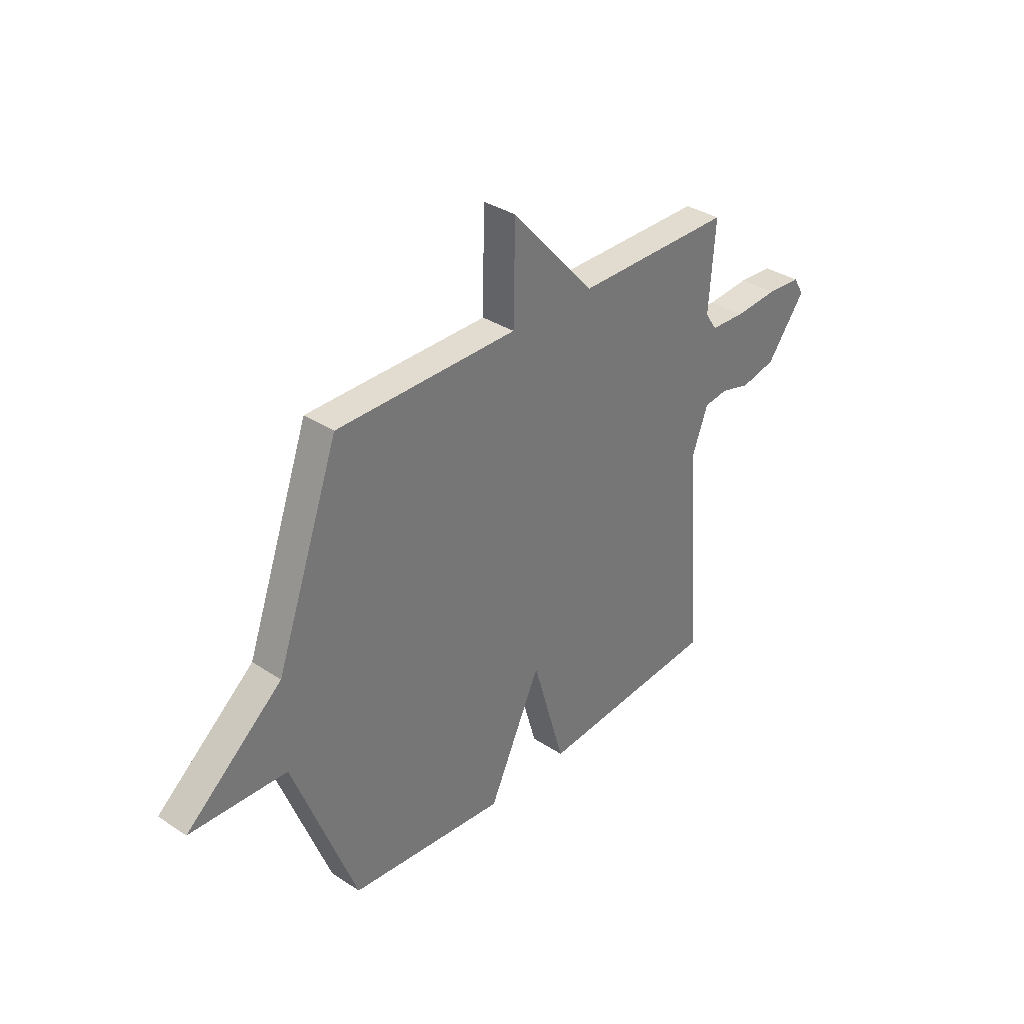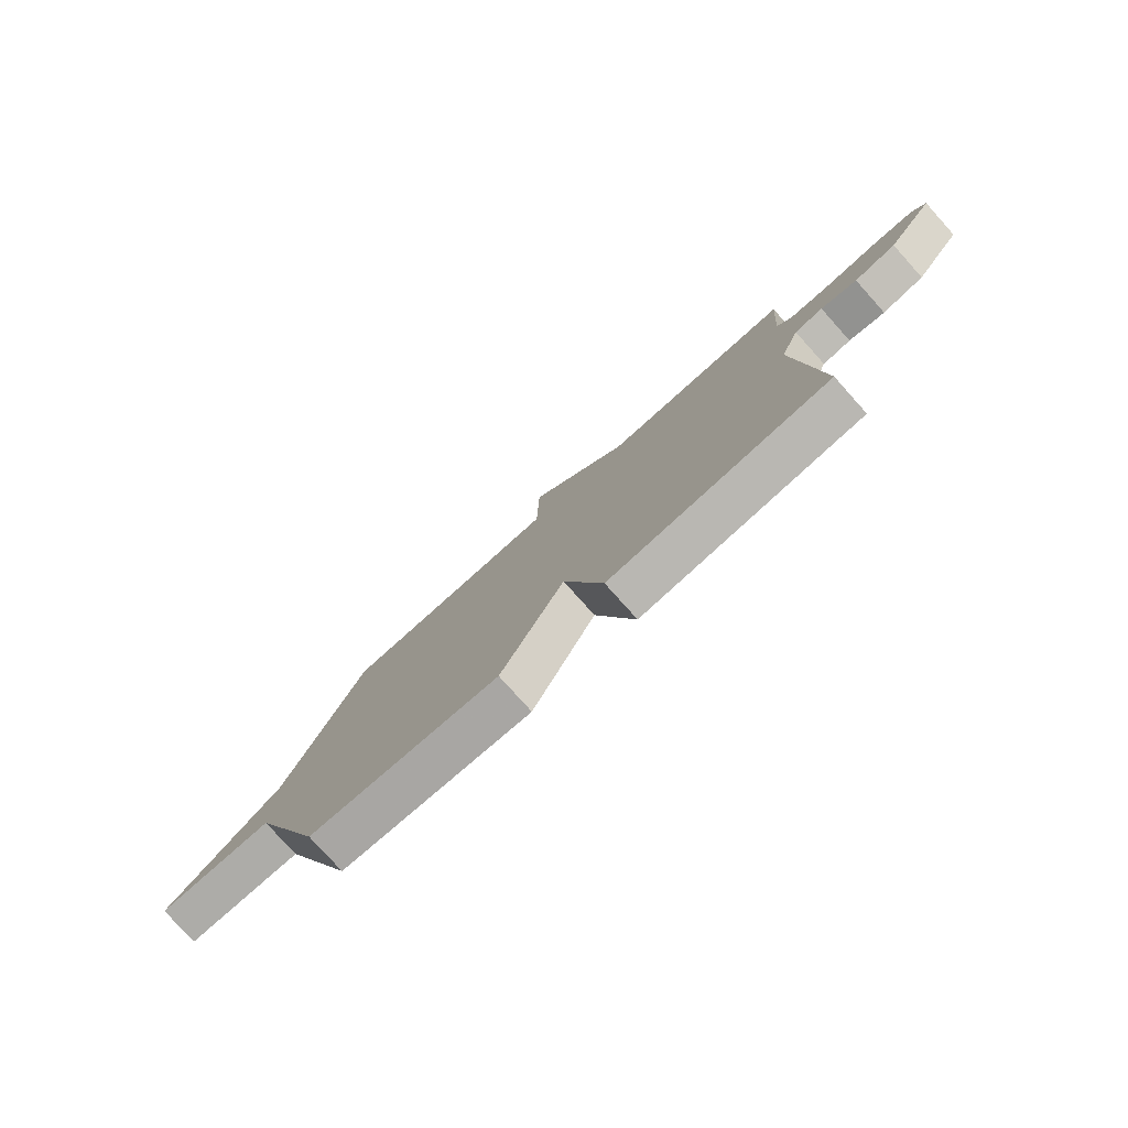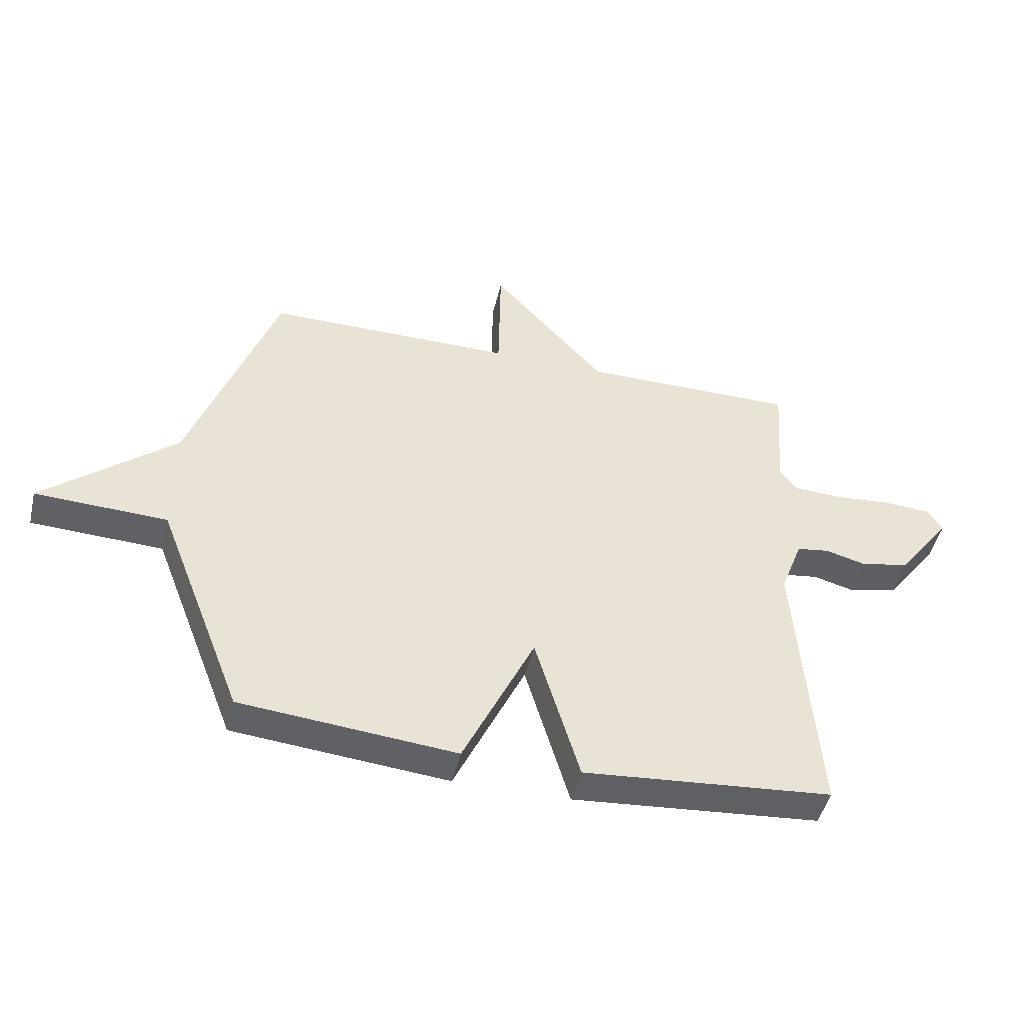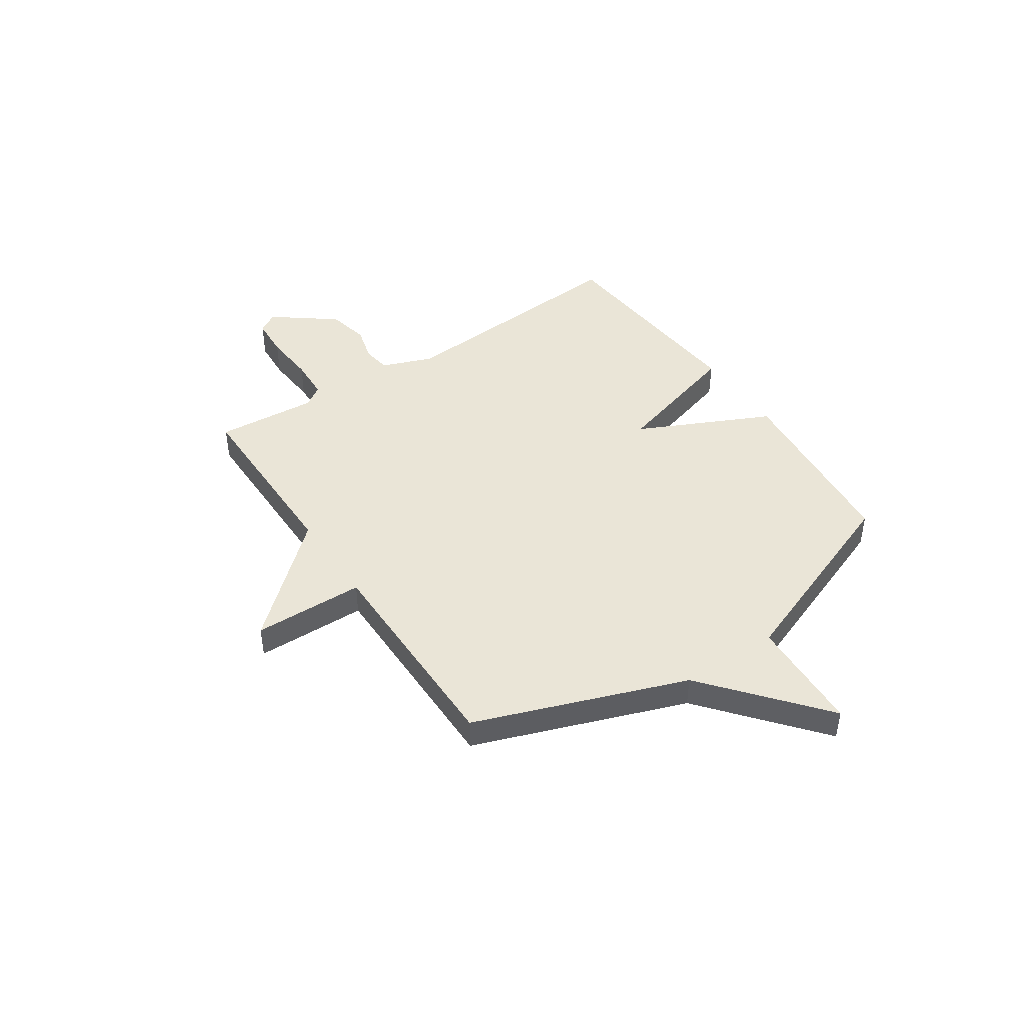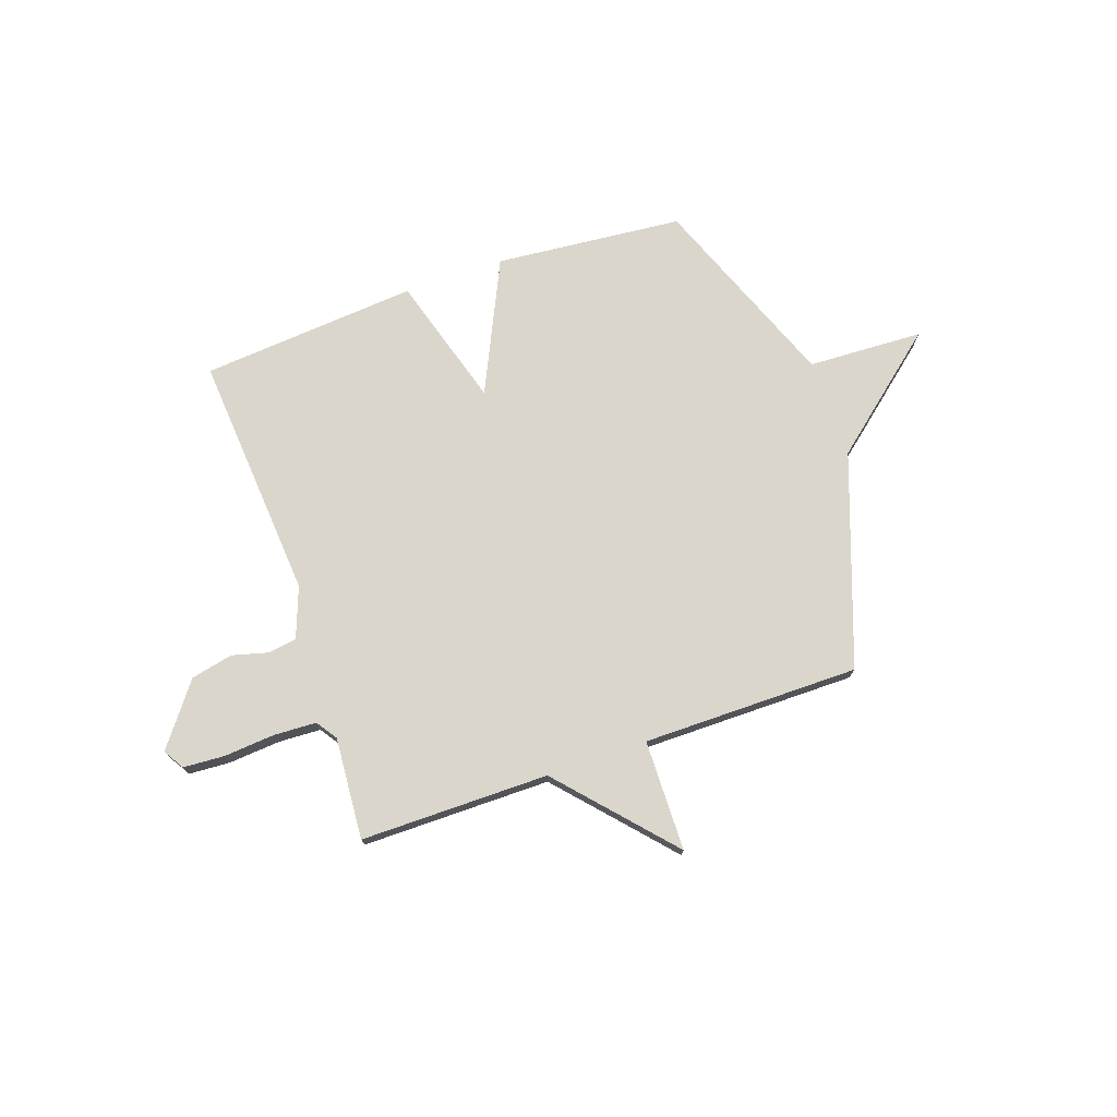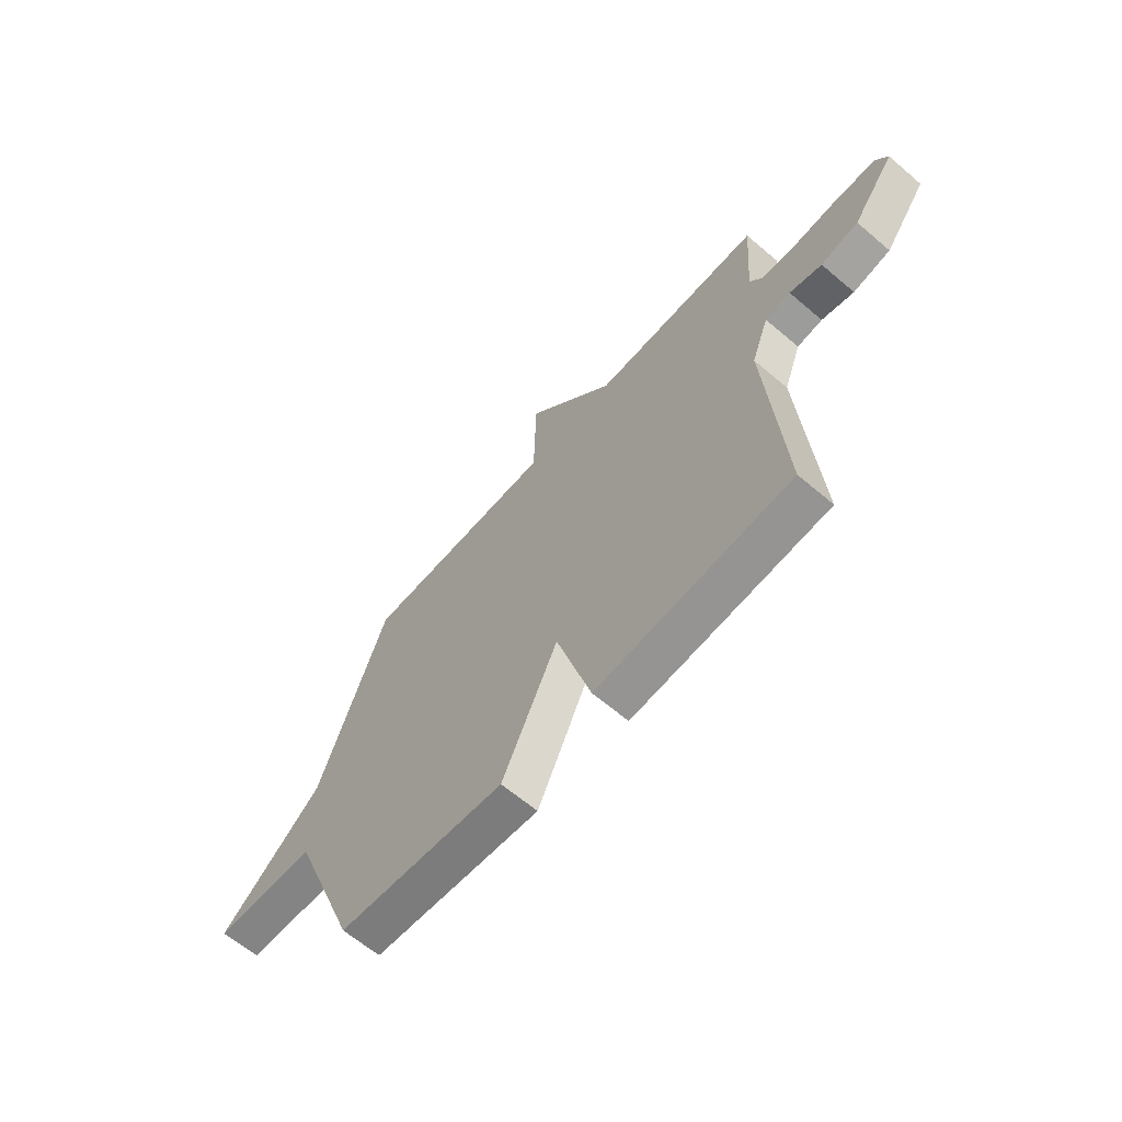
<metadata>
{"format":"obj","ext":"obj","renderer":"f3d","projection":"perspective","resolution":1024,"background":"white","views":[{"elev":34.3,"azim":131.7,"up":"+Z"},{"elev":-78.7,"azim":-138.1,"up":"+Z"},{"elev":-46.9,"azim":166.7,"up":"+Z"},{"elev":44.4,"azim":56.2,"up":"+Y"},{"elev":74.1,"azim":-19.2,"up":"+Y"},{"elev":-63.4,"azim":-130.8,"up":"+Z"}]}
</metadata>
<code>
v -0.5 0.07 0.5
v -0.128 0.07 0.5
v 0.068 0.07 0.719
v 0.072 0.07 0.5
v 0.5 0.07 0.5
v 0.649 0.07 0.085
v 0.877 0.07 -0.105
v 0.649 0.07 -0.115
v 0.5 0.07 -0.5
v 0.129 0.07 -0.535
v 0.006 0.07 -0.274
v -0.071 0.07 -0.535
v -0.5 0.07 -0.5
v -0.464 0.07 -0.013
v -0.502 0.07 0.088
v -0.558 0.07 0.096
v -0.629 0.07 0.077
v -0.712 0.07 0.095
v -0.804 0.07 0.216
v -0.779 0.07 0.257
v -0.698 0.07 0.262
v -0.596 0.07 0.254
v -0.513 0.07 0.258
v -0.485 0.07 0.299
v -0.5 0 0.5
v -0.128 0 0.5
v 0.068 0 0.719
v 0.072 0 0.5
v 0.5 0 0.5
v 0.649 0 0.085
v 0.877 0 -0.105
v 0.649 0 -0.115
v 0.5 0 -0.5
v 0.129 0 -0.535
v 0.006 0 -0.274
v -0.071 0 -0.535
v -0.5 0 -0.5
v -0.464 0 -0.013
v -0.502 0 0.088
v -0.558 0 0.096
v -0.629 0 0.077
v -0.712 0 0.095
v -0.804 0 0.216
v -0.779 0 0.257
v -0.698 0 0.262
v -0.596 0 0.254
v -0.513 0 0.258
v -0.485 0 0.299
f 20 21 22
f 19 20 22
f 18 19 22
f 17 18 22
f 16 17 22
f 15 16 22 23
f 14 15 23 24
f 11 12 13 14
f 8 9 10 11
f 8 11 14 24
f 24 1 2
f 8 24 2
f 7 8 2
f 6 7 2
f 2 3 4
f 6 2 4
f 4 5 6
f 46 45 44
f 46 44 43
f 46 43 42
f 46 42 41
f 46 41 40
f 47 46 40 39
f 48 47 39 38
f 38 37 36 35
f 35 34 33 32
f 48 38 35 32
f 26 25 48
f 26 48 32
f 26 32 31
f 26 31 30
f 28 27 26
f 28 26 30
f 30 29 28
f 1 25 26 2
f 2 26 27 3
f 3 27 28 4
f 4 28 29 5
f 5 29 30 6
f 6 30 31 7
f 7 31 32 8
f 8 32 33 9
f 9 33 34 10
f 10 34 35 11
f 11 35 36 12
f 12 36 37 13
f 13 37 38 14
f 14 38 39 15
f 15 39 40 16
f 16 40 41 17
f 17 41 42 18
f 18 42 43 19
f 19 43 44 20
f 20 44 45 21
f 21 45 46 22
f 22 46 47 23
f 23 47 48 24
f 24 48 25 1

</code>
